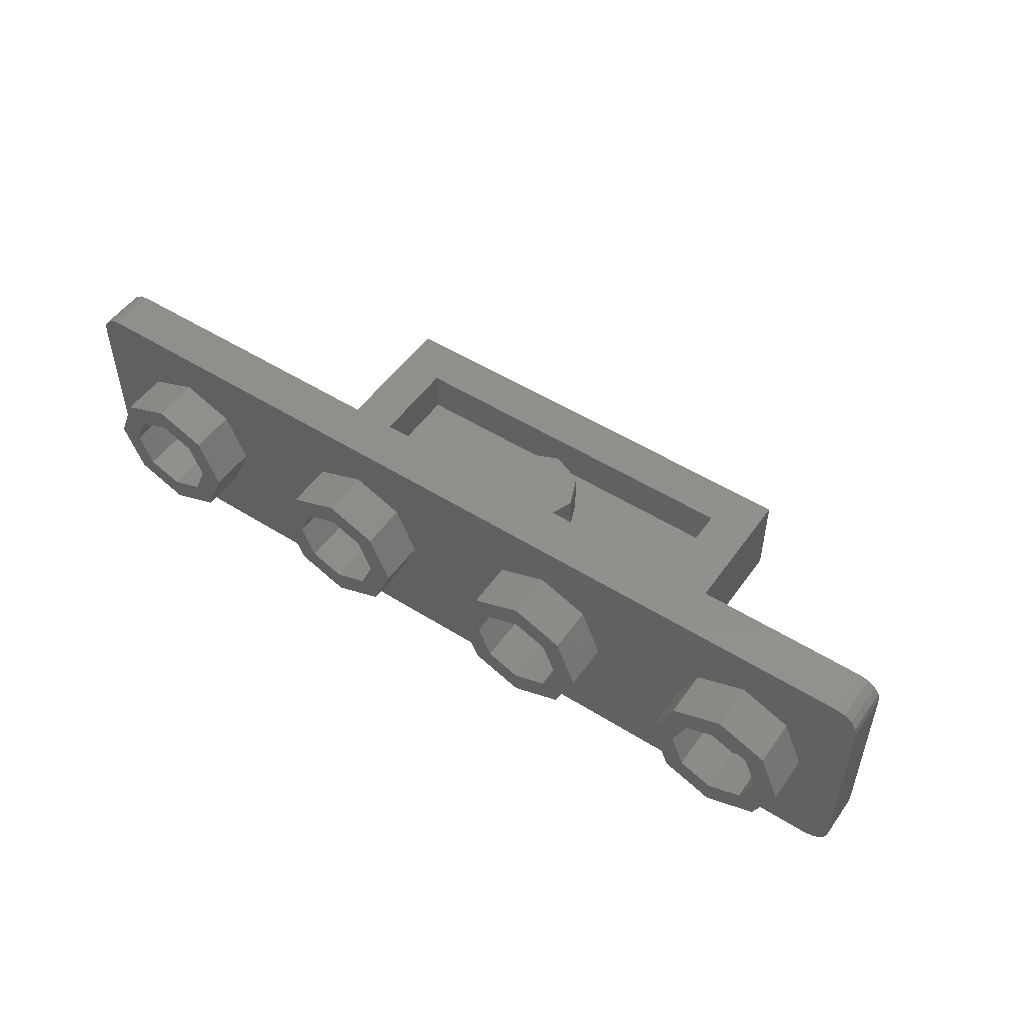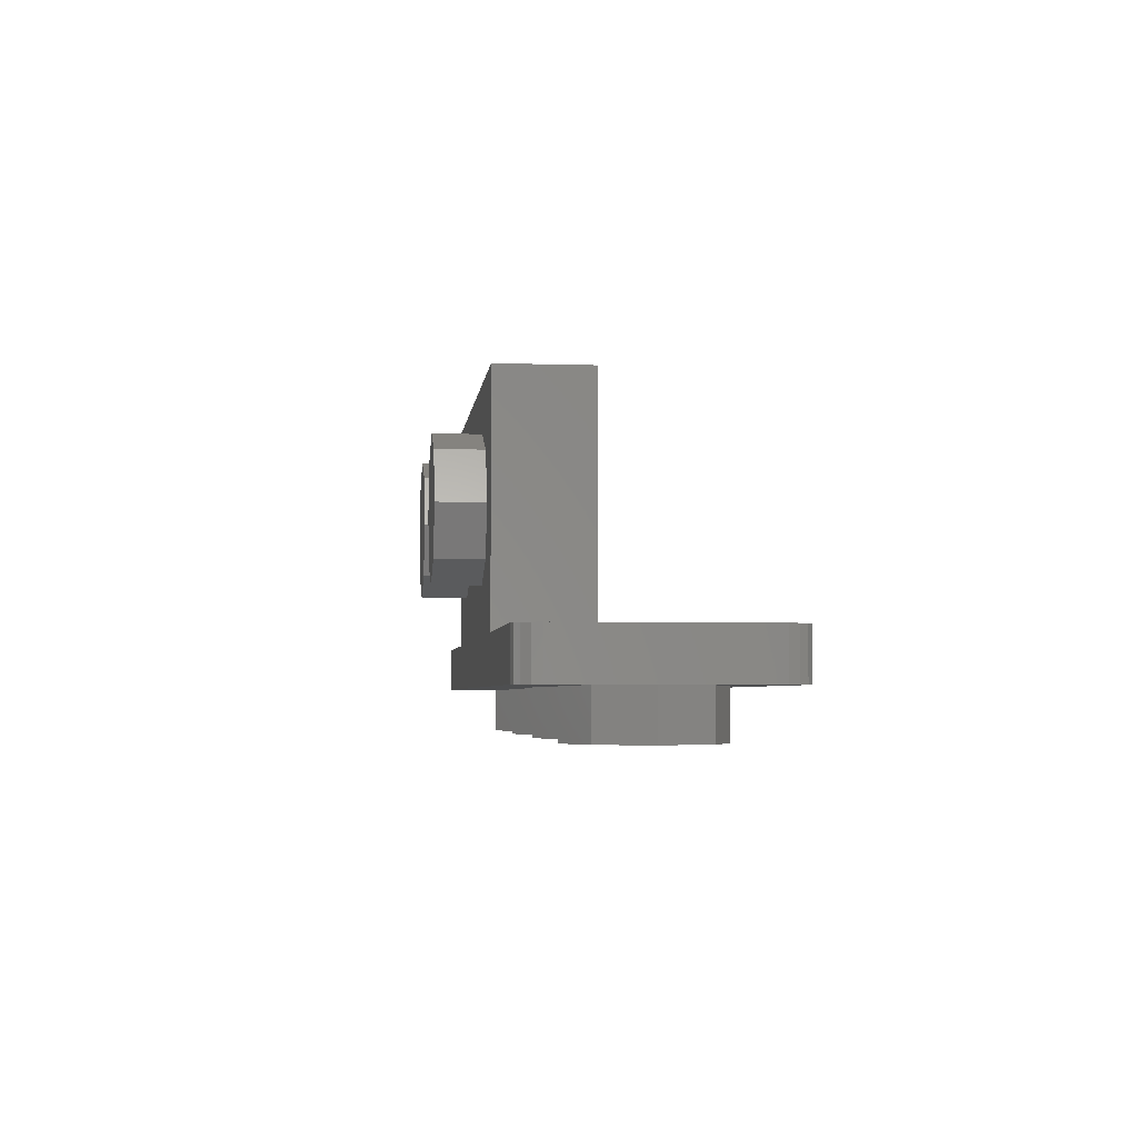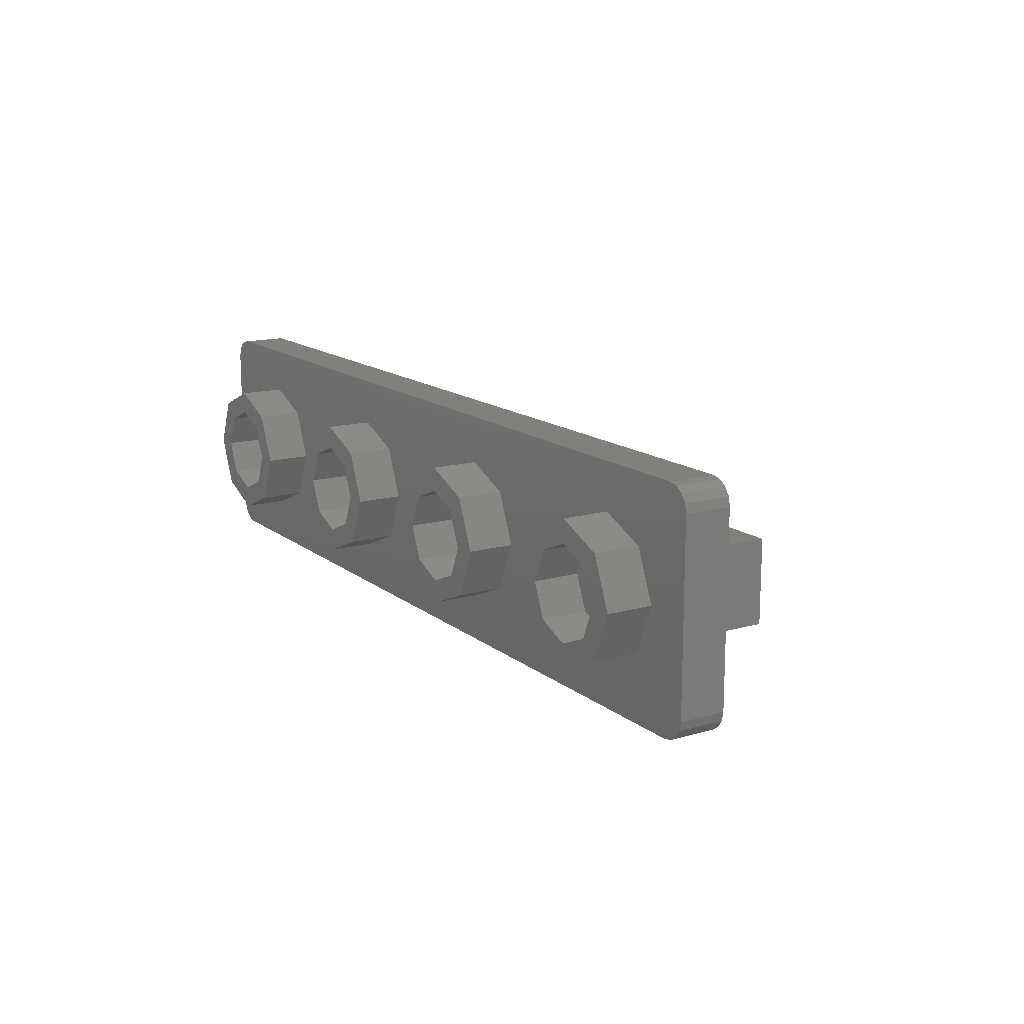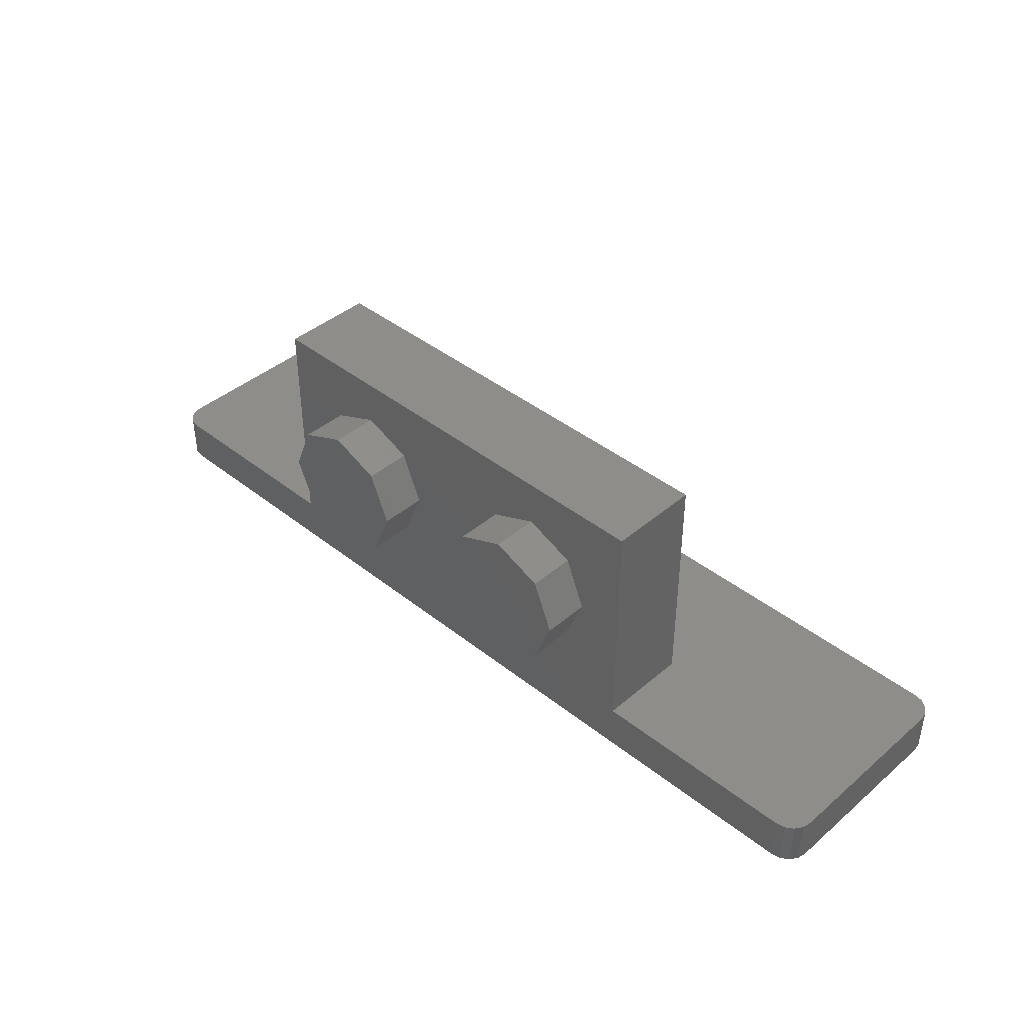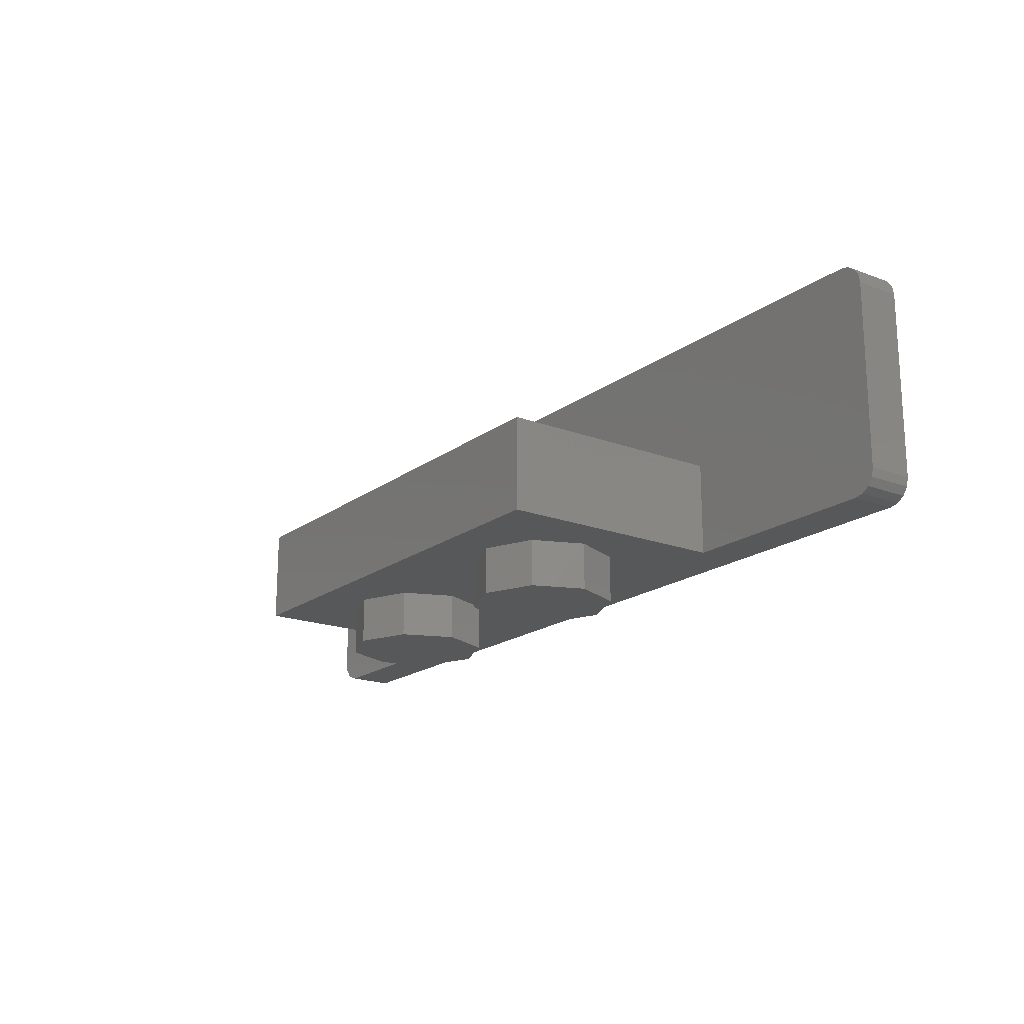
<metadata>
{"format":"stl","ext":"stl","renderer":"f3d","projection":"perspective","resolution":1024,"background":"white","views":[{"elev":51.4,"azim":-145.7,"up":"+Y"},{"elev":-3.7,"azim":83.8,"up":"+Z"},{"elev":14.5,"azim":-121.8,"up":"+Y"},{"elev":41.1,"azim":44.0,"up":"+Z"},{"elev":-18.6,"azim":54.1,"up":"+Y"}]}
</metadata>
<code>
# stl→obj: 259 verts, 396 faces
v 1.52 0.08 -0.4
v 1.52 0.72 -0.4
v 0.8 0.32 -0.4
v -0.8 0.32 -0.4
v -1.52 0.72 -0.4
v -1.52 0.08 -0.4
v -1.52 0 -0.56
v -0.8 0 -0.4
v -1.52 0 -0.4
v 1.52 0 -0.56
v 1.52 0 -0.4
v 0.8 0 -0.4
v 0.16 0.32 0
v 0.1131 0.32 -0.1131
v 0 0.32 0
v 0 0.32 -0.16
v -0.1131 0.32 -0.1131
v -0.16 0.32 -0
v -0.1131 0.32 0.1131
v -0 0.32 0.16
v 0.1131 0.32 0.1131
v -1.6 0.08 -0.4
v -1.594 0.04938 -0.4
v -1.577 0.02343 -0.4
v -1.551 0.00609 -0.4
v -1.52 0.8 -0.4
v -1.551 0.7939 -0.4
v -1.577 0.7766 -0.4
v -1.594 0.7506 -0.4
v -1.6 0.72 -0.4
v 1.6 0.72 -0.4
v 1.594 0.7506 -0.4
v 1.577 0.7766 -0.4
v 1.551 0.7939 -0.4
v 1.52 0.8 -0.4
v 1.551 0.00609 -0.4
v 1.577 0.02343 -0.4
v 1.594 0.04938 -0.4
v 1.6 0.08 -0.4
v -1.551 0.00609 -0.56
v -1.577 0.02343 -0.56
v -1.594 0.04938 -0.56
v -1.6 0.08 -0.56
v -1.6 0.72 -0.56
v -1.594 0.7506 -0.56
v -1.577 0.7766 -0.56
v -1.551 0.7939 -0.56
v -1.52 0.8 -0.56
v 1.52 0.8 -0.56
v 1.551 0.7939 -0.56
v 1.6 0.72 -0.56
v 1.577 0.7766 -0.56
v 1.594 0.7506 -0.56
v 1.6 0.08 -0.56
v 1.594 0.04938 -0.56
v 1.577 0.02343 -0.56
v 1.551 0.00609 -0.56
v 0.8 0.32 0.4
v 0.64 0.32 -0.4
v 0.64 0.32 0.24
v -0.8 0.32 0.4
v -0.64 0.32 0.24
v -0.64 0.32 -0.4
v 0.16 0.16 0
v 0.1131 0.16 -0.1131
v 0 0.16 -0.16
v -0.1131 0.16 -0.1131
v -0.16 0.16 -0
v -0.1131 0.16 0.1131
v -0 0.16 0.16
v 0.1131 0.16 0.1131
v 0.32 0.32 -0.24
v 0.48 0.32 -0.24
v 0.48 0.32 -0.4
v 0.32 0.32 -0.4
v 0.32 0.16 -0.24
v 0.48 0.16 -0.24
v 0.32 0.16 -0.4
v 0.48 0.16 -0.4
v -0.48 0.32 -0.24
v -0.32 0.32 -0.24
v -0.32 0.32 -0.4
v -0.48 0.32 -0.4
v -0.48 0.16 -0.24
v -0.32 0.16 -0.24
v -0.48 0.16 -0.4
v -0.32 0.16 -0.4
v -0.64 0.16 0.24
v 0.64 0.16 0.24
v 0.64 0.16 -0.4
v -0.64 0.16 -0.4
v 0.8 0 0.4
v -0.8 0 0.4
v 0.16 -0.16 0
v 0.16 0 0
v 0.2303 0 -0.1697
v 0.2303 -0.16 -0.1697
v 0.4 0 -0.24
v 0.4 -0.16 -0.24
v 0.5697 0 -0.1697
v 0.5697 -0.16 -0.1697
v 0.64 0 0
v 0.64 -0.16 0
v 0.5697 0 0.1697
v 0.5697 -0.16 0.1697
v 0.4 0 0.24
v 0.4 -0.16 0.24
v 0.2303 0 0.1697
v 0.2303 -0.16 0.1697
v 0.16 0 -0
v 0.16 -0.16 -0
v -0.64 -0.16 0
v -0.64 0 0
v -0.5697 0 -0.1697
v -0.5697 -0.16 -0.1697
v -0.4 0 -0.24
v -0.4 -0.16 -0.24
v -0.2303 0 -0.1697
v -0.2303 -0.16 -0.1697
v -0.16 0 0
v -0.16 -0.16 0
v -0.2303 0 0.1697
v -0.2303 -0.16 0.1697
v -0.4 0 0.24
v -0.4 -0.16 0.24
v -0.5697 0 0.1697
v -0.5697 -0.16 0.1697
v -0.64 0 -0
v -0.64 -0.16 -0
v 1.04 0.4 -0.56
v 1.04 0.4 -0.72
v 1.087 0.5131 -0.72
v 1.087 0.5131 -0.56
v 1.2 0.56 -0.72
v 1.2 0.56 -0.56
v 1.313 0.5131 -0.72
v 1.313 0.5131 -0.56
v 1.36 0.4 -0.72
v 1.36 0.4 -0.56
v 1.313 0.2869 -0.72
v 1.313 0.2869 -0.56
v 1.2 0.24 -0.72
v 1.2 0.24 -0.56
v 1.087 0.2869 -0.72
v 1.087 0.2869 -0.56
v 0.96 0.4 -0.72
v 0.96 0.4 -0.56
v 1.03 0.5697 -0.56
v 1.03 0.5697 -0.72
v 1.2 0.64 -0.56
v 1.2 0.64 -0.72
v 1.37 0.5697 -0.56
v 1.37 0.5697 -0.72
v 1.44 0.4 -0.56
v 1.44 0.4 -0.72
v 1.37 0.2303 -0.56
v 1.37 0.2303 -0.72
v 1.2 0.16 -0.56
v 1.2 0.16 -0.72
v 1.03 0.2303 -0.56
v 1.03 0.2303 -0.72
v 0.24 0.4 -0.56
v 0.24 0.4 -0.72
v 0.2869 0.5131 -0.72
v 0.2869 0.5131 -0.56
v 0.4 0.56 -0.72
v 0.4 0.56 -0.56
v 0.5131 0.5131 -0.72
v 0.5131 0.5131 -0.56
v 0.56 0.4 -0.72
v 0.56 0.4 -0.56
v 0.5131 0.2869 -0.72
v 0.5131 0.2869 -0.56
v 0.4 0.24 -0.72
v 0.4 0.24 -0.56
v 0.2869 0.2869 -0.72
v 0.2869 0.2869 -0.56
v 0.16 0.4 -0.72
v 0.16 0.4 -0.56
v 0.2303 0.5697 -0.56
v 0.2303 0.5697 -0.72
v 0.4 0.64 -0.56
v 0.4 0.64 -0.72
v 0.5697 0.5697 -0.56
v 0.5697 0.5697 -0.72
v 0.64 0.4 -0.56
v 0.64 0.4 -0.72
v 0.5697 0.2303 -0.56
v 0.5697 0.2303 -0.72
v 0.4 0.16 -0.56
v 0.4 0.16 -0.72
v 0.2303 0.2303 -0.56
v 0.2303 0.2303 -0.72
v -0.56 0.4 -0.56
v -0.56 0.4 -0.72
v -0.5131 0.5131 -0.72
v -0.5131 0.5131 -0.56
v -0.4 0.56 -0.72
v -0.4 0.56 -0.56
v -0.2869 0.5131 -0.72
v -0.2869 0.5131 -0.56
v -0.24 0.4 -0.72
v -0.24 0.4 -0.56
v -0.2869 0.2869 -0.72
v -0.2869 0.2869 -0.56
v -0.4 0.24 -0.72
v -0.4 0.24 -0.56
v -0.5131 0.2869 -0.72
v -0.5131 0.2869 -0.56
v -0.64 0.4 -0.72
v -0.64 0.4 -0.56
v -0.5697 0.5697 -0.56
v -0.5697 0.5697 -0.72
v -0.4 0.64 -0.56
v -0.4 0.64 -0.72
v -0.2303 0.5697 -0.56
v -0.2303 0.5697 -0.72
v -0.16 0.4 -0.56
v -0.16 0.4 -0.72
v -0.2303 0.2303 -0.56
v -0.2303 0.2303 -0.72
v -0.4 0.16 -0.56
v -0.4 0.16 -0.72
v -0.5697 0.2303 -0.56
v -0.5697 0.2303 -0.72
v -1.36 0.4 -0.56
v -1.36 0.4 -0.72
v -1.313 0.5131 -0.72
v -1.313 0.5131 -0.56
v -1.2 0.56 -0.72
v -1.2 0.56 -0.56
v -1.087 0.5131 -0.72
v -1.087 0.5131 -0.56
v -1.04 0.4 -0.72
v -1.04 0.4 -0.56
v -1.087 0.2869 -0.72
v -1.087 0.2869 -0.56
v -1.2 0.24 -0.72
v -1.2 0.24 -0.56
v -1.313 0.2869 -0.72
v -1.313 0.2869 -0.56
v -1.44 0.4 -0.72
v -1.44 0.4 -0.56
v -1.37 0.5697 -0.56
v -1.37 0.5697 -0.72
v -1.2 0.64 -0.56
v -1.2 0.64 -0.72
v -1.03 0.5697 -0.56
v -1.03 0.5697 -0.72
v -0.96 0.4 -0.56
v -0.96 0.4 -0.72
v -1.03 0.2303 -0.56
v -1.03 0.2303 -0.72
v -1.2 0.16 -0.56
v -1.2 0.16 -0.72
v -1.37 0.2303 -0.56
v -1.37 0.2303 -0.72
v 0.4 -0.16 0
v -0.4 -0.16 0
f 1 2 3
f 4 5 6
f 7 8 9
f 10 11 12
f 13 14 15
f 14 16 15
f 16 17 15
f 17 18 15
f 18 19 15
f 19 20 15
f 20 21 15
f 21 13 15
f 6 22 23
f 6 23 24
f 6 24 25
f 6 25 9
f 5 26 27
f 5 27 28
f 5 28 29
f 5 29 30
f 31 32 2
f 32 33 2
f 33 34 2
f 34 35 2
f 11 36 1
f 36 37 1
f 37 38 1
f 38 39 1
f 7 40 41
f 7 41 42
f 7 42 43
f 44 45 46
f 44 46 47
f 44 47 48
f 49 50 51
f 50 52 51
f 52 53 51
f 54 55 10
f 55 56 10
f 56 57 10
f 58 3 59
f 58 59 60
f 61 62 63
f 61 63 4
f 58 60 62
f 58 62 61
f 3 12 11
f 3 11 1
f 35 59 3
f 35 3 2
f 26 63 59
f 26 59 35
f 5 4 63
f 5 63 26
f 6 9 8
f 6 8 4
f 7 10 12
f 7 12 8
f 7 43 54
f 7 54 10
f 49 51 44
f 49 44 48
f 13 64 65
f 13 65 14
f 14 65 66
f 14 66 16
f 16 66 67
f 16 67 17
f 17 67 68
f 17 68 18
f 18 68 69
f 18 69 19
f 19 69 70
f 19 70 20
f 20 70 71
f 20 71 21
f 21 71 64
f 21 64 13
f 72 73 74
f 72 74 75
f 72 76 77
f 72 77 73
f 75 78 76
f 75 76 72
f 73 77 79
f 73 79 74
f 80 81 82
f 80 82 83
f 80 84 85
f 80 85 81
f 83 86 84
f 83 84 80
f 81 85 87
f 81 87 82
f 88 89 90
f 88 90 91
f 88 62 60
f 88 60 89
f 91 63 62
f 91 62 88
f 90 59 63
f 90 63 91
f 89 60 59
f 89 59 90
f 92 58 61
f 92 61 93
f 93 61 4
f 93 4 8
f 58 92 12
f 58 12 3
f 92 93 8
f 92 8 12
f 94 95 96
f 94 96 97
f 97 96 98
f 97 98 99
f 99 98 100
f 99 100 101
f 101 100 102
f 101 102 103
f 103 102 104
f 103 104 105
f 105 104 106
f 105 106 107
f 107 106 108
f 107 108 109
f 109 108 110
f 109 110 111
f 112 113 114
f 112 114 115
f 115 114 116
f 115 116 117
f 117 116 118
f 117 118 119
f 119 118 120
f 119 120 121
f 121 120 122
f 121 122 123
f 123 122 124
f 123 124 125
f 125 124 126
f 125 126 127
f 127 126 128
f 127 128 129
f 54 51 31
f 54 31 39
f 31 2 1
f 31 1 39
f 44 43 22
f 44 22 30
f 22 6 5
f 22 5 30
f 22 43 42
f 22 42 23
f 23 42 41
f 23 41 24
f 24 41 40
f 24 40 25
f 25 40 7
f 25 7 9
f 26 48 47
f 26 47 27
f 27 47 46
f 27 46 28
f 28 46 45
f 28 45 29
f 29 45 44
f 29 44 30
f 31 51 53
f 31 53 32
f 32 53 52
f 32 52 33
f 33 52 50
f 33 50 34
f 34 50 49
f 34 49 35
f 11 10 57
f 11 57 36
f 36 57 56
f 36 56 37
f 37 56 55
f 37 55 38
f 38 55 54
f 38 54 39
f 54 43 44
f 54 44 51
f 35 49 48
f 35 48 26
f 130 131 132
f 130 132 133
f 133 132 134
f 133 134 135
f 135 134 136
f 135 136 137
f 137 136 138
f 137 138 139
f 139 138 140
f 139 140 141
f 141 140 142
f 141 142 143
f 143 142 144
f 143 144 145
f 145 144 131
f 145 131 130
f 146 147 148
f 146 148 149
f 149 148 150
f 149 150 151
f 151 150 152
f 151 152 153
f 153 152 154
f 153 154 155
f 155 154 156
f 155 156 157
f 157 156 158
f 157 158 159
f 159 158 160
f 159 160 161
f 161 160 147
f 161 147 146
f 131 146 149
f 131 149 132
f 132 149 151
f 132 151 134
f 134 151 153
f 134 153 136
f 136 153 155
f 136 155 138
f 138 155 157
f 138 157 140
f 140 157 159
f 140 159 142
f 142 159 161
f 142 161 144
f 144 161 146
f 144 146 131
f 162 163 164
f 162 164 165
f 165 164 166
f 165 166 167
f 167 166 168
f 167 168 169
f 169 168 170
f 169 170 171
f 171 170 172
f 171 172 173
f 173 172 174
f 173 174 175
f 175 174 176
f 175 176 177
f 177 176 163
f 177 163 162
f 178 179 180
f 178 180 181
f 181 180 182
f 181 182 183
f 183 182 184
f 183 184 185
f 185 184 186
f 185 186 187
f 187 186 188
f 187 188 189
f 189 188 190
f 189 190 191
f 191 190 192
f 191 192 193
f 193 192 179
f 193 179 178
f 163 178 181
f 163 181 164
f 164 181 183
f 164 183 166
f 166 183 185
f 166 185 168
f 168 185 187
f 168 187 170
f 170 187 189
f 170 189 172
f 172 189 191
f 172 191 174
f 174 191 193
f 174 193 176
f 176 193 178
f 176 178 163
f 194 195 196
f 194 196 197
f 197 196 198
f 197 198 199
f 199 198 200
f 199 200 201
f 201 200 202
f 201 202 203
f 203 202 204
f 203 204 205
f 205 204 206
f 205 206 207
f 207 206 208
f 207 208 209
f 209 208 195
f 209 195 194
f 210 211 212
f 210 212 213
f 213 212 214
f 213 214 215
f 215 214 216
f 215 216 217
f 217 216 218
f 217 218 219
f 219 218 220
f 219 220 221
f 221 220 222
f 221 222 223
f 223 222 224
f 223 224 225
f 225 224 211
f 225 211 210
f 195 210 213
f 195 213 196
f 196 213 215
f 196 215 198
f 198 215 217
f 198 217 200
f 200 217 219
f 200 219 202
f 202 219 221
f 202 221 204
f 204 221 223
f 204 223 206
f 206 223 225
f 206 225 208
f 208 225 210
f 208 210 195
f 226 227 228
f 226 228 229
f 229 228 230
f 229 230 231
f 231 230 232
f 231 232 233
f 233 232 234
f 233 234 235
f 235 234 236
f 235 236 237
f 237 236 238
f 237 238 239
f 239 238 240
f 239 240 241
f 241 240 227
f 241 227 226
f 242 243 244
f 242 244 245
f 245 244 246
f 245 246 247
f 247 246 248
f 247 248 249
f 249 248 250
f 249 250 251
f 251 250 252
f 251 252 253
f 253 252 254
f 253 254 255
f 255 254 256
f 255 256 257
f 257 256 243
f 257 243 242
f 227 242 245
f 227 245 228
f 228 245 247
f 228 247 230
f 230 247 249
f 230 249 232
f 232 249 251
f 232 251 234
f 234 251 253
f 234 253 236
f 236 253 255
f 236 255 238
f 238 255 257
f 238 257 240
f 240 257 242
f 240 242 227
f 258 94 97
f 258 97 99
f 258 99 101
f 258 101 103
f 258 103 105
f 258 105 107
f 258 107 109
f 258 109 111
f 259 112 115
f 259 115 117
f 259 117 119
f 259 119 121
f 259 121 123
f 259 123 125
f 259 125 127
f 259 127 129

</code>
